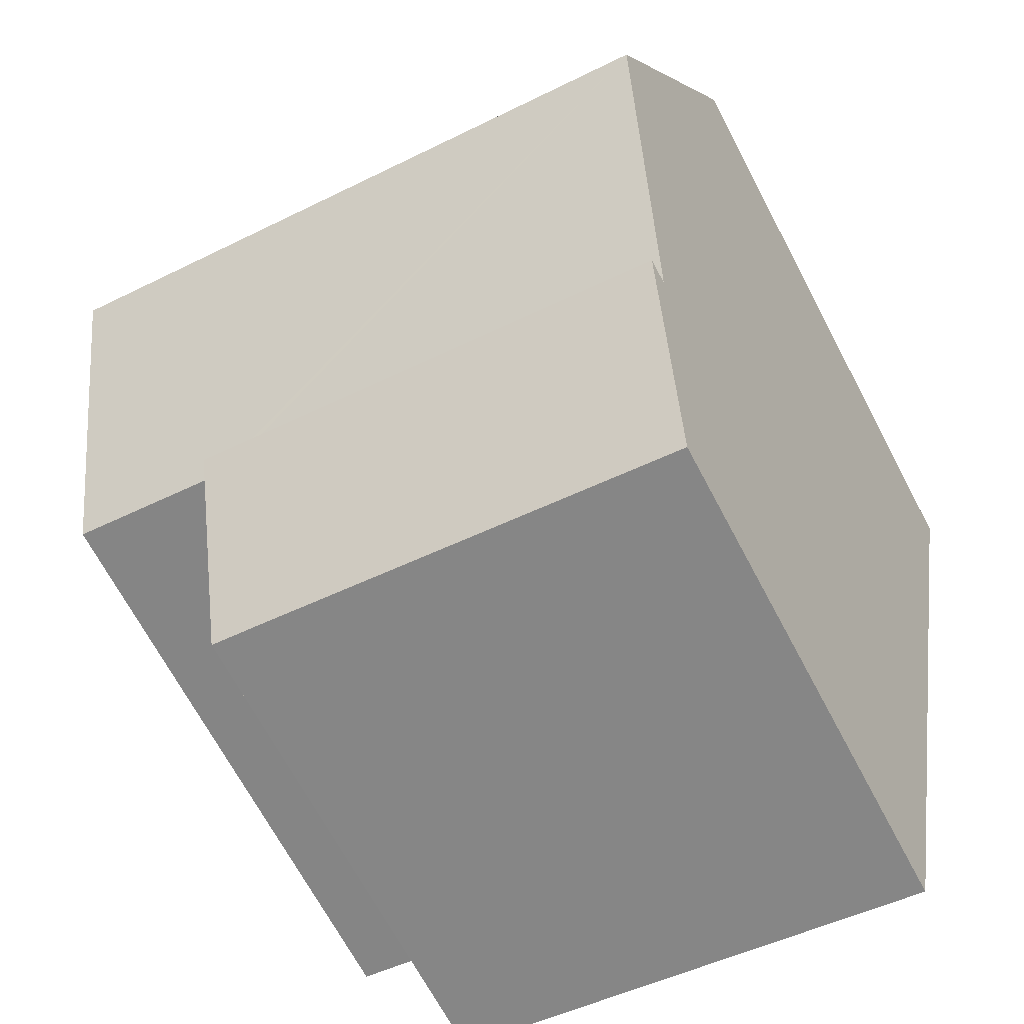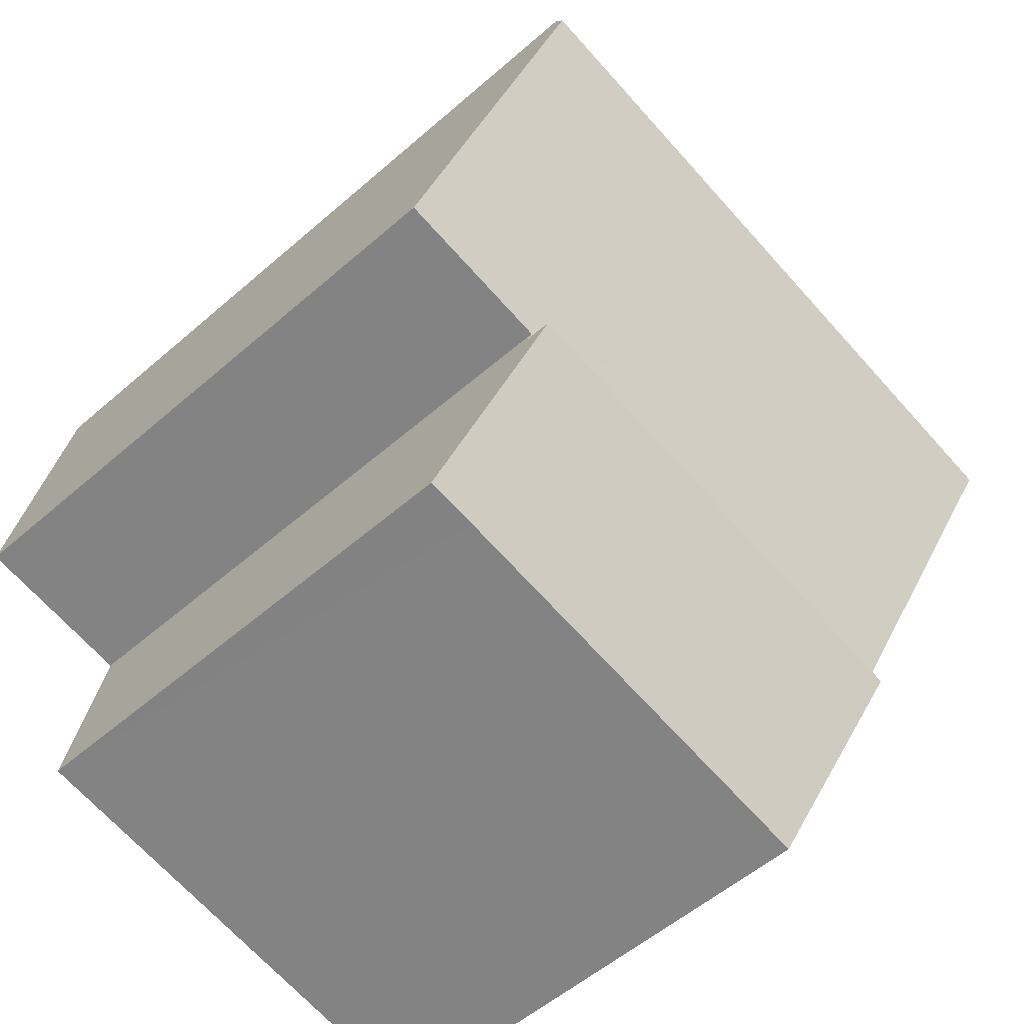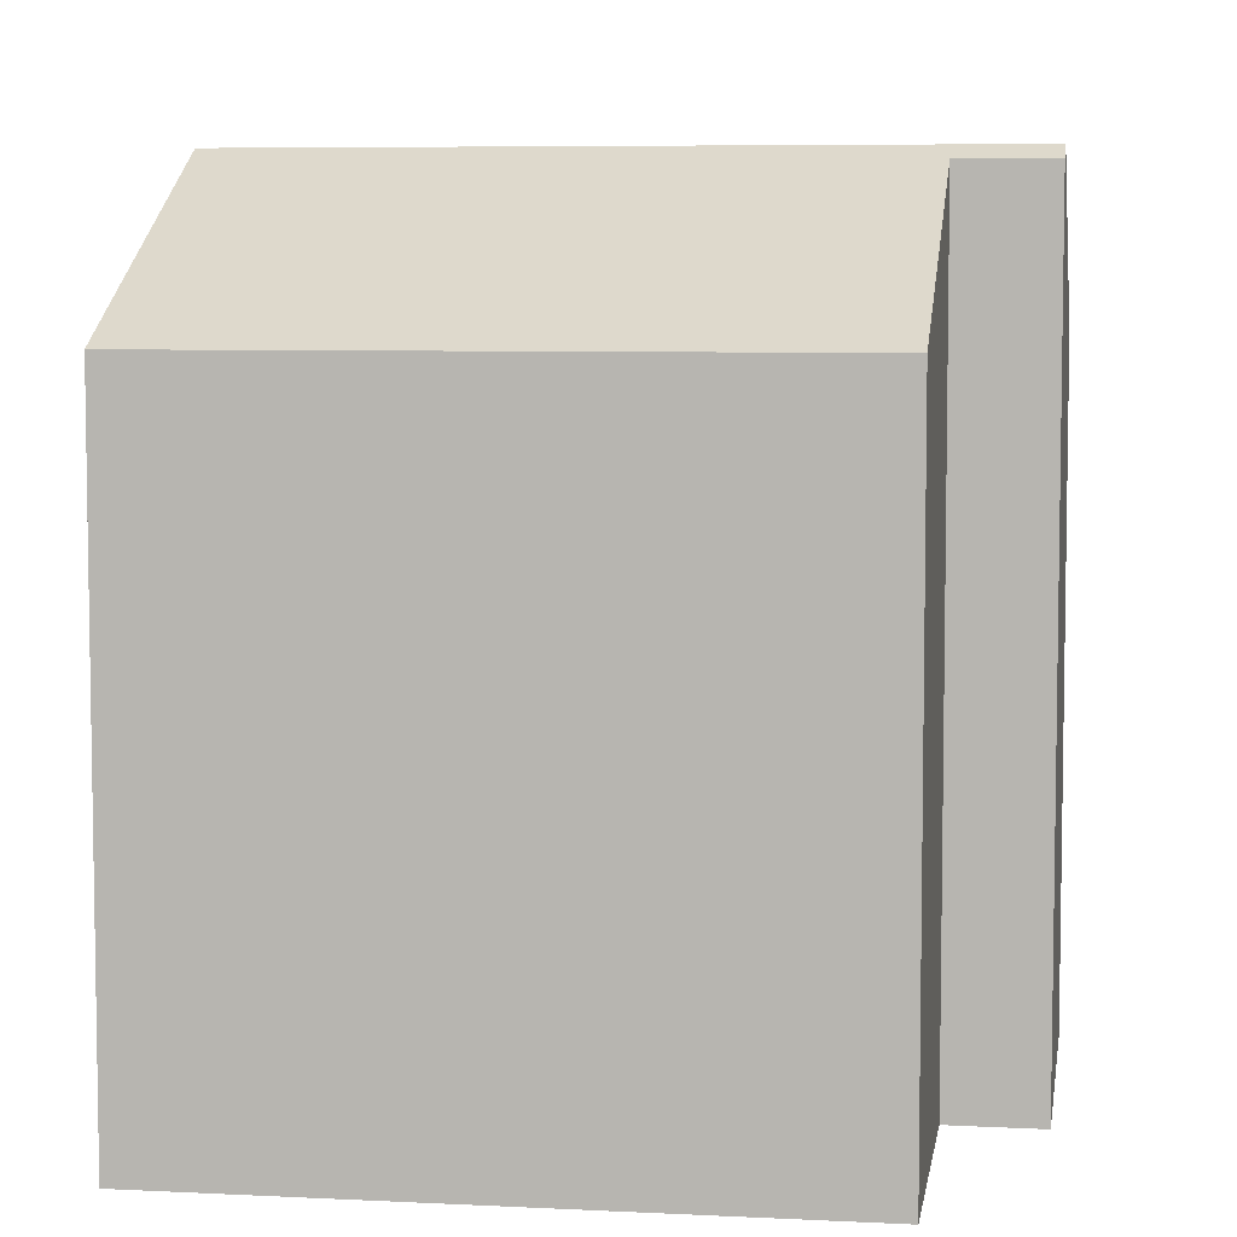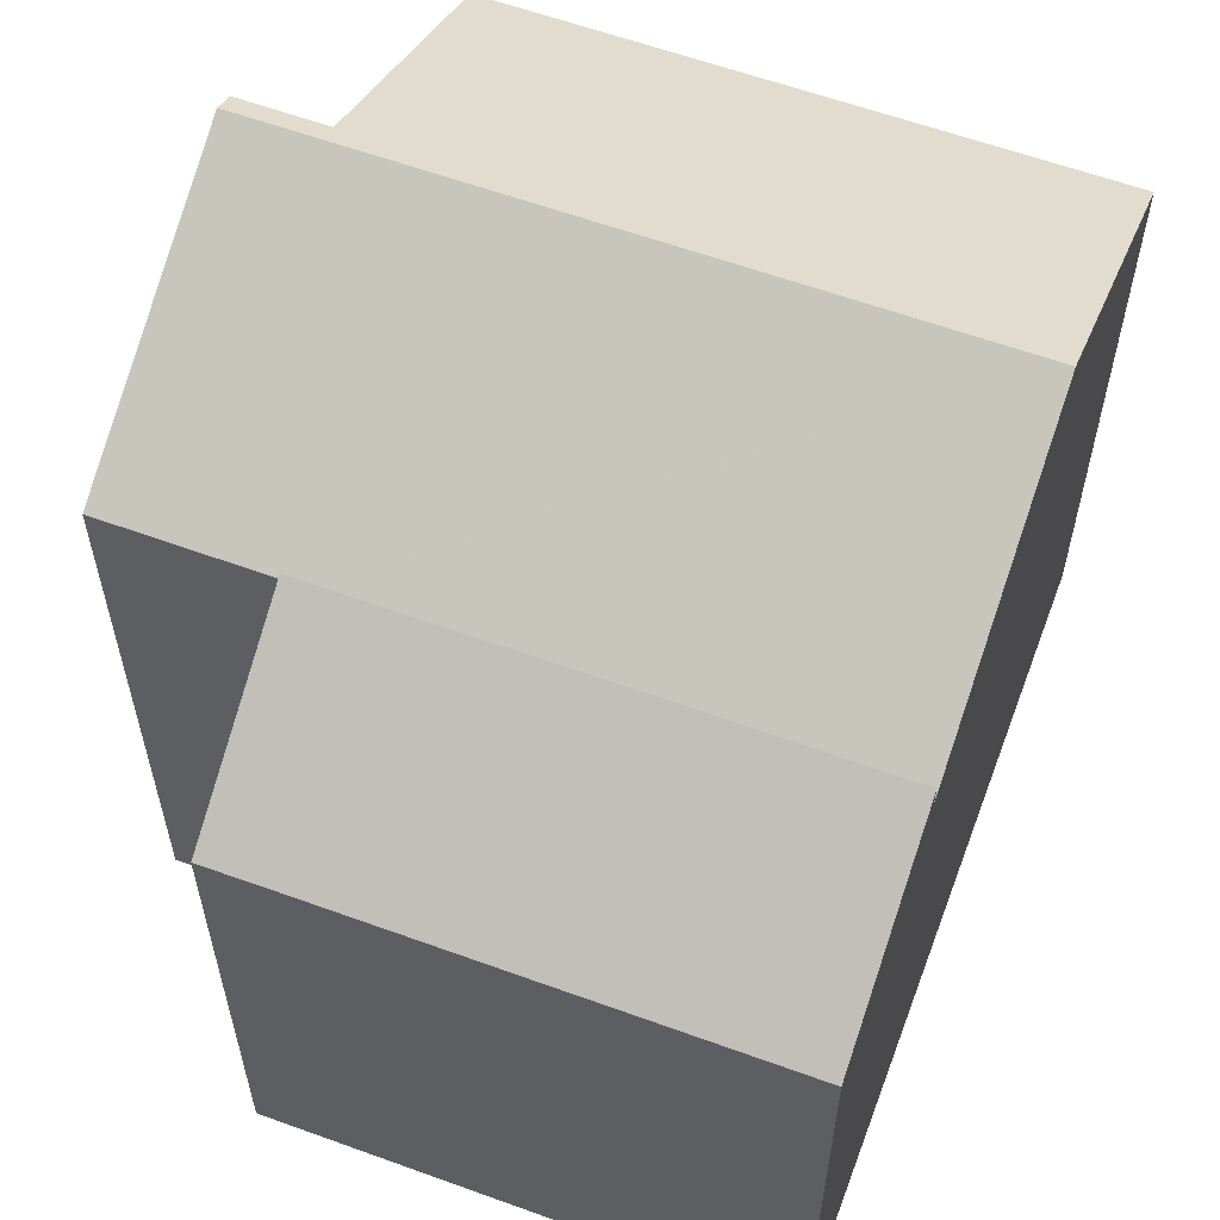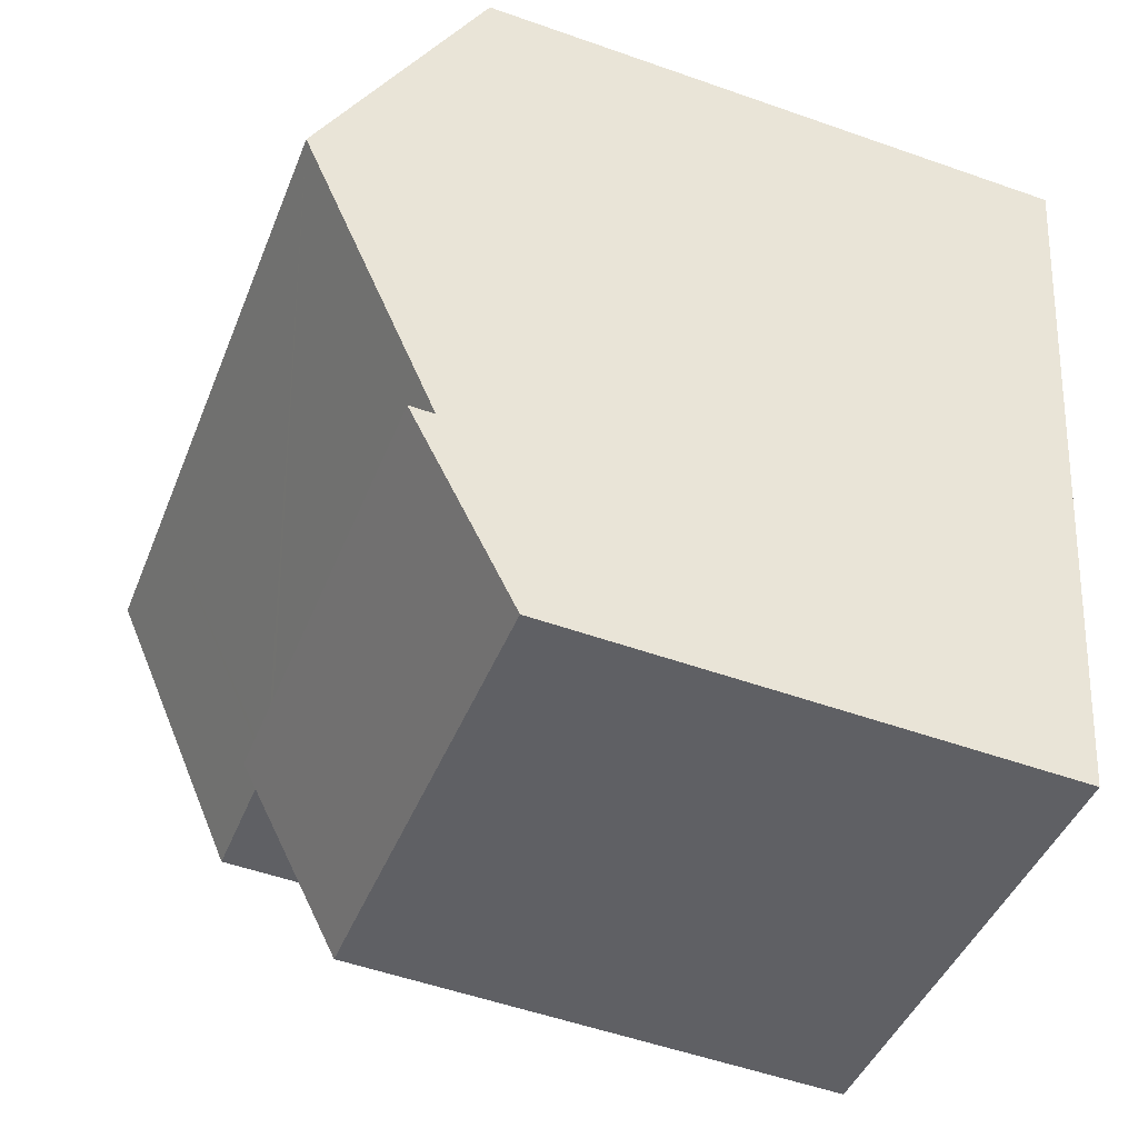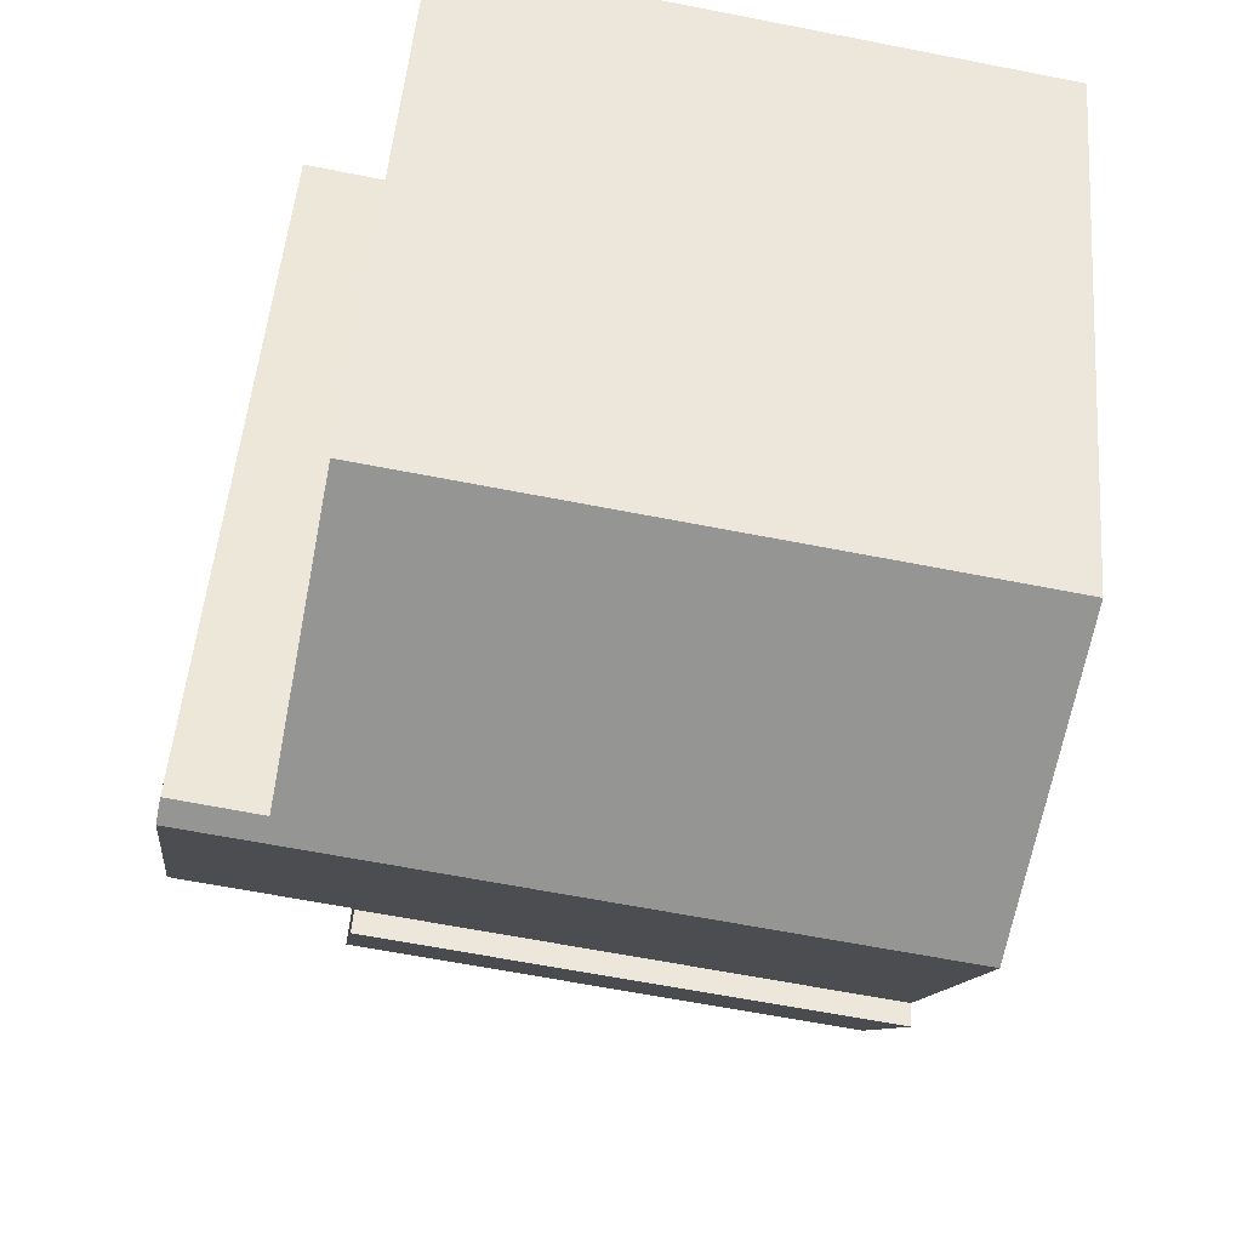
<metadata>
{"format":"obj","ext":"obj","renderer":"f3d","projection":"perspective","resolution":1024,"background":"white","views":[{"elev":-68.3,"azim":-152.1,"up":"+Z"},{"elev":-54.6,"azim":132.7,"up":"+Z"},{"elev":6.3,"azim":-1.5,"up":"+Y"},{"elev":60.1,"azim":-169.7,"up":"+Y"},{"elev":-53.3,"azim":-110.7,"up":"+Z"},{"elev":49.6,"azim":-175.4,"up":"+Z"}]}
</metadata>
<code>
v  1.656 10.11 -9.262
v  9.42 8.26 -11.04
v  2.205 8.258 -12.33
v  9.748 10.12 -7.813
v  10.29 8.257 -10.89
v  9.748 4.784e-16 -7.813
v  1.656 5.671e-16 -9.262
v  10.29 6.668e-16 -10.89
v  2.205 7.55e-16 -12.33
v  9.42 6.76e-16 -11.04
v  0.819 12.17 -4.582
v  9.748 9.707 -7.813
v  1.656 9.707 -9.262
v  9.73 9.762 -7.71
v  9.016 12.17 -3.114
v  9.835 9.762 -7.691
v  12.39 9.763 -7.23
v  11.56 12.17 -2.658
v  8.197 9.759 1.468
v  0 9.759 5.976e-16
v  9.38 9.759 1.68
v  10.14 11.99 -2.56
v  11.5 11.98 -2.31
v  9.73 4.721e-16 -7.71
v  9.835 4.709e-16 -7.691
v  12.39 4.427e-16 -7.23
v  10.14 1.568e-16 -2.56
v  9.38 -1.029e-16 1.68
v  11.5 1.414e-16 -2.31
v  11.56 1.628e-16 -2.658
v  0 0 0
v  0.819 2.806e-16 -4.582
v  8.197 -8.989e-17 1.468
g defaultobject
f 1 2 3
f 2 1 4
f 2 4 5
f 1 6 4
f 6 1 7
f 6 5 4
f 5 6 8
f 8 2 5
f 2 8 3
f 3 8 9
f 9 8 10
f 3 7 1
f 7 3 9
f 9 6 7
f 6 9 10
f 6 10 8
f 11 12 13
f 12 11 14
f 14 11 15
f 14 15 16
f 16 15 17
f 17 15 18
f 19 11 20
f 11 19 15
f 15 19 21
f 15 21 22
f 15 22 18
f 18 22 23
f 16 24 14
f 24 16 17
f 24 17 25
f 25 17 26
f 6 13 12
f 13 6 7
f 24 12 14
f 12 24 6
f 21 27 22
f 27 21 28
f 23 17 18
f 17 23 29
f 17 29 26
f 26 29 30
f 13 20 11
f 20 13 7
f 20 7 31
f 31 7 32
f 31 19 20
f 19 31 21
f 21 31 28
f 28 31 33
f 27 23 22
f 23 27 29
f 33 27 28
f 27 30 29
f 30 27 26
f 26 27 25
f 25 27 33
f 25 33 31
f 25 31 24
f 24 31 6
f 6 31 7
f 7 31 32

</code>
